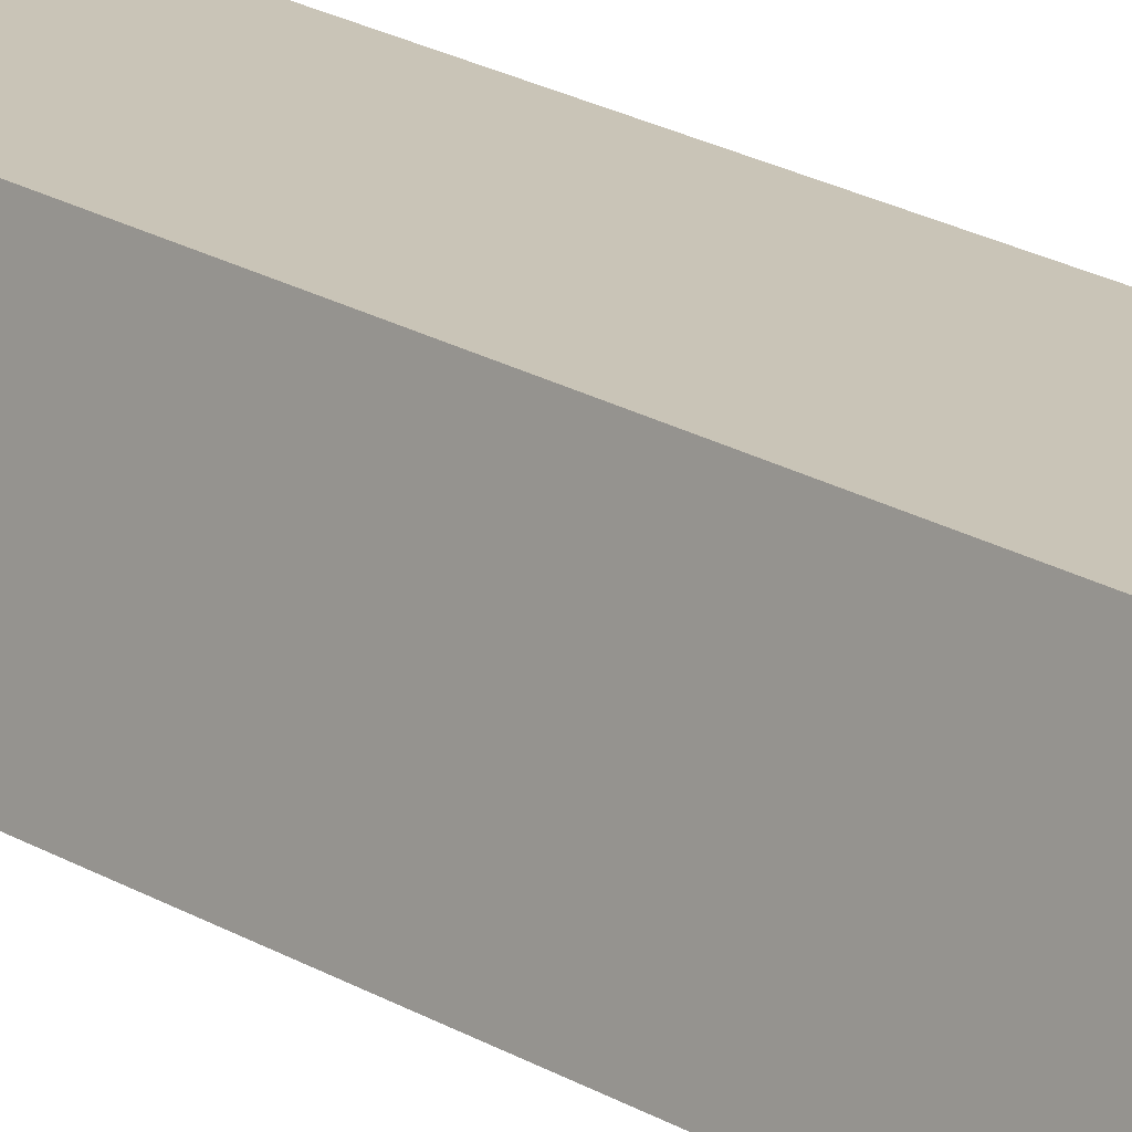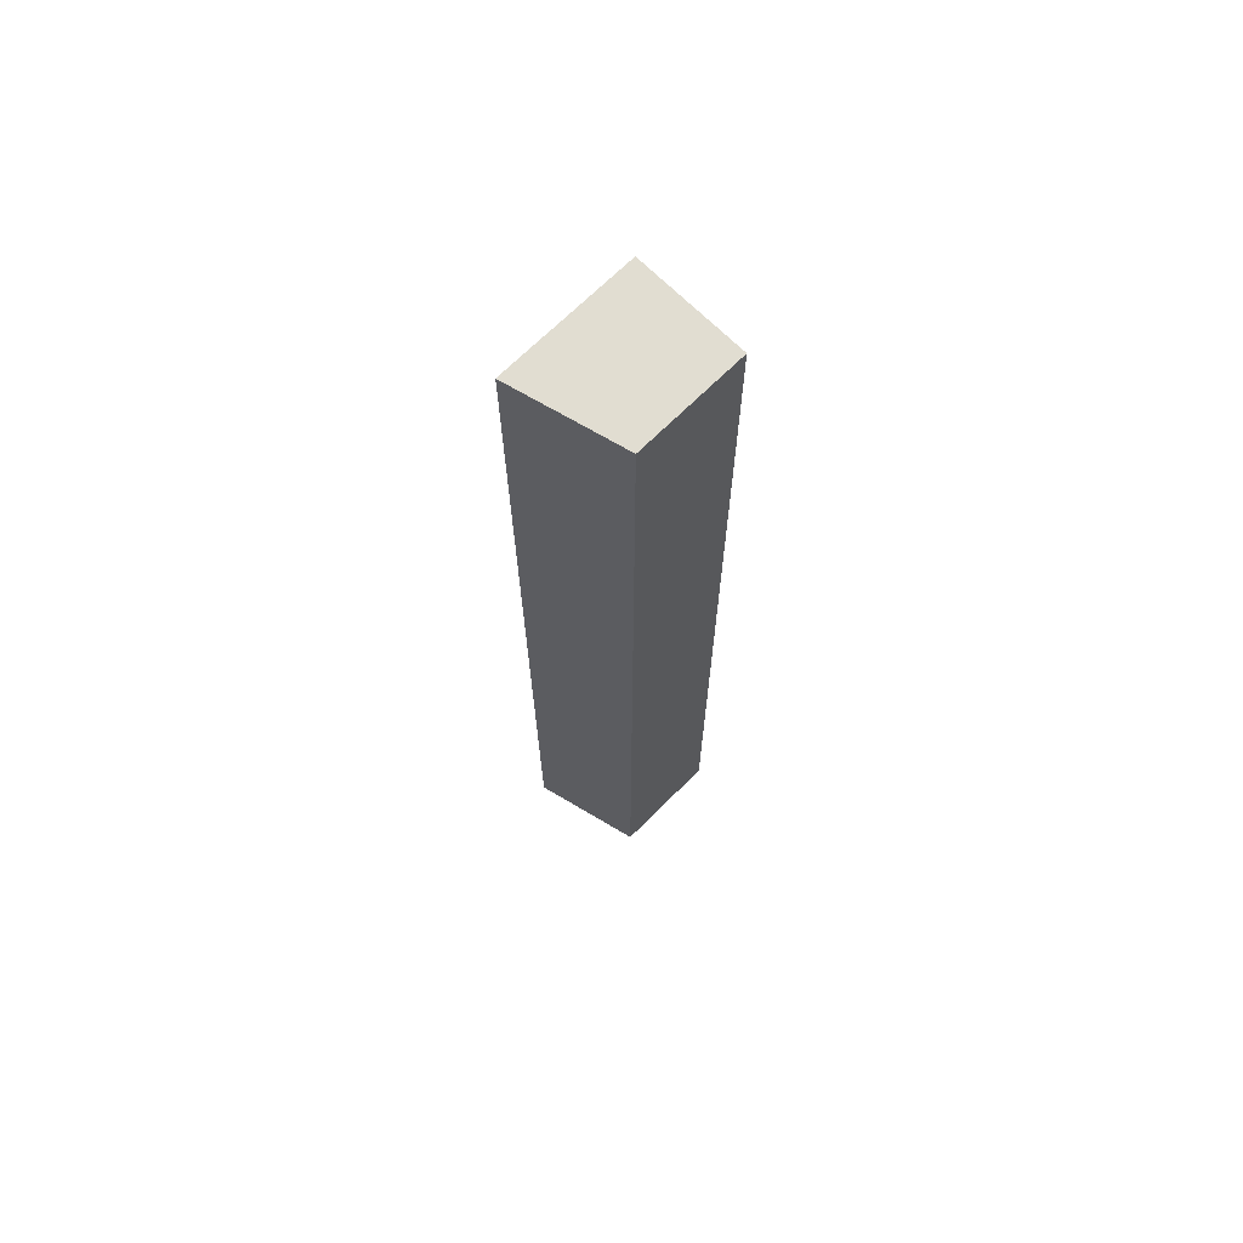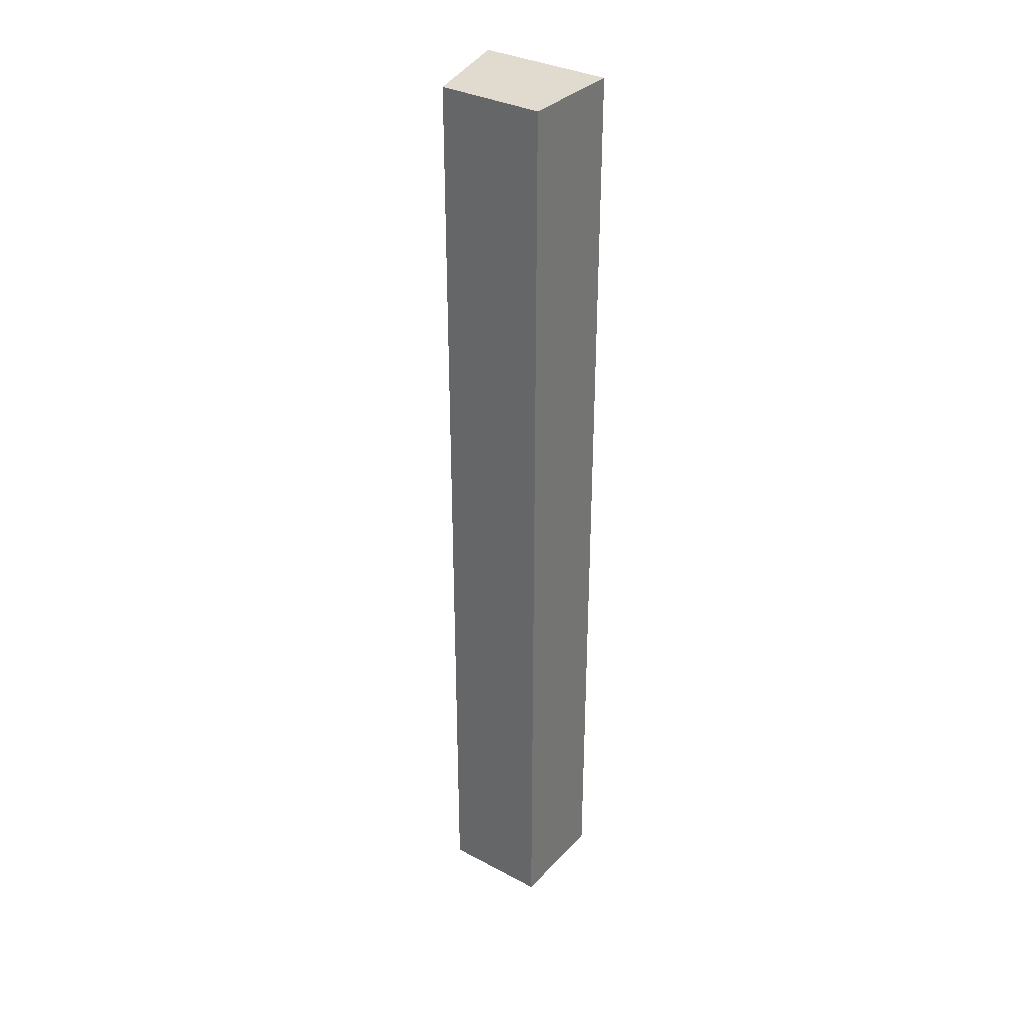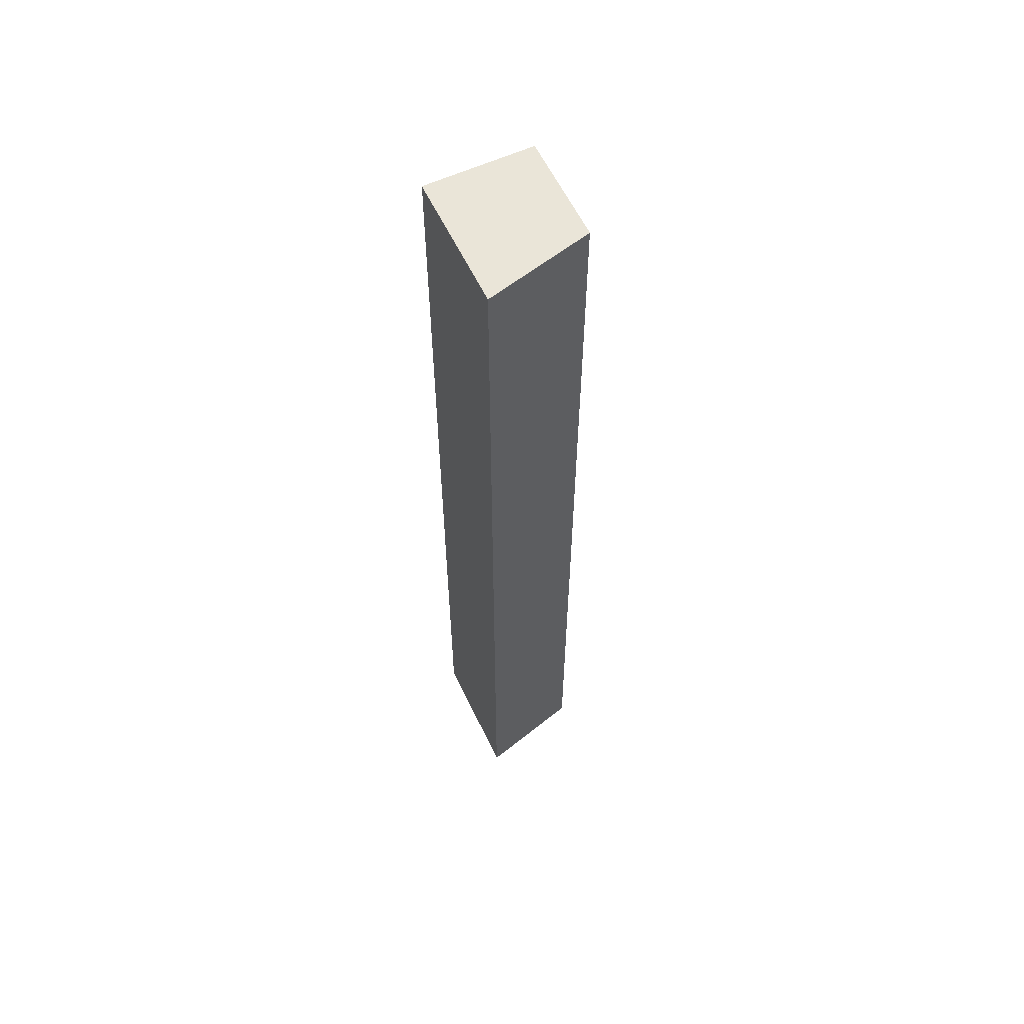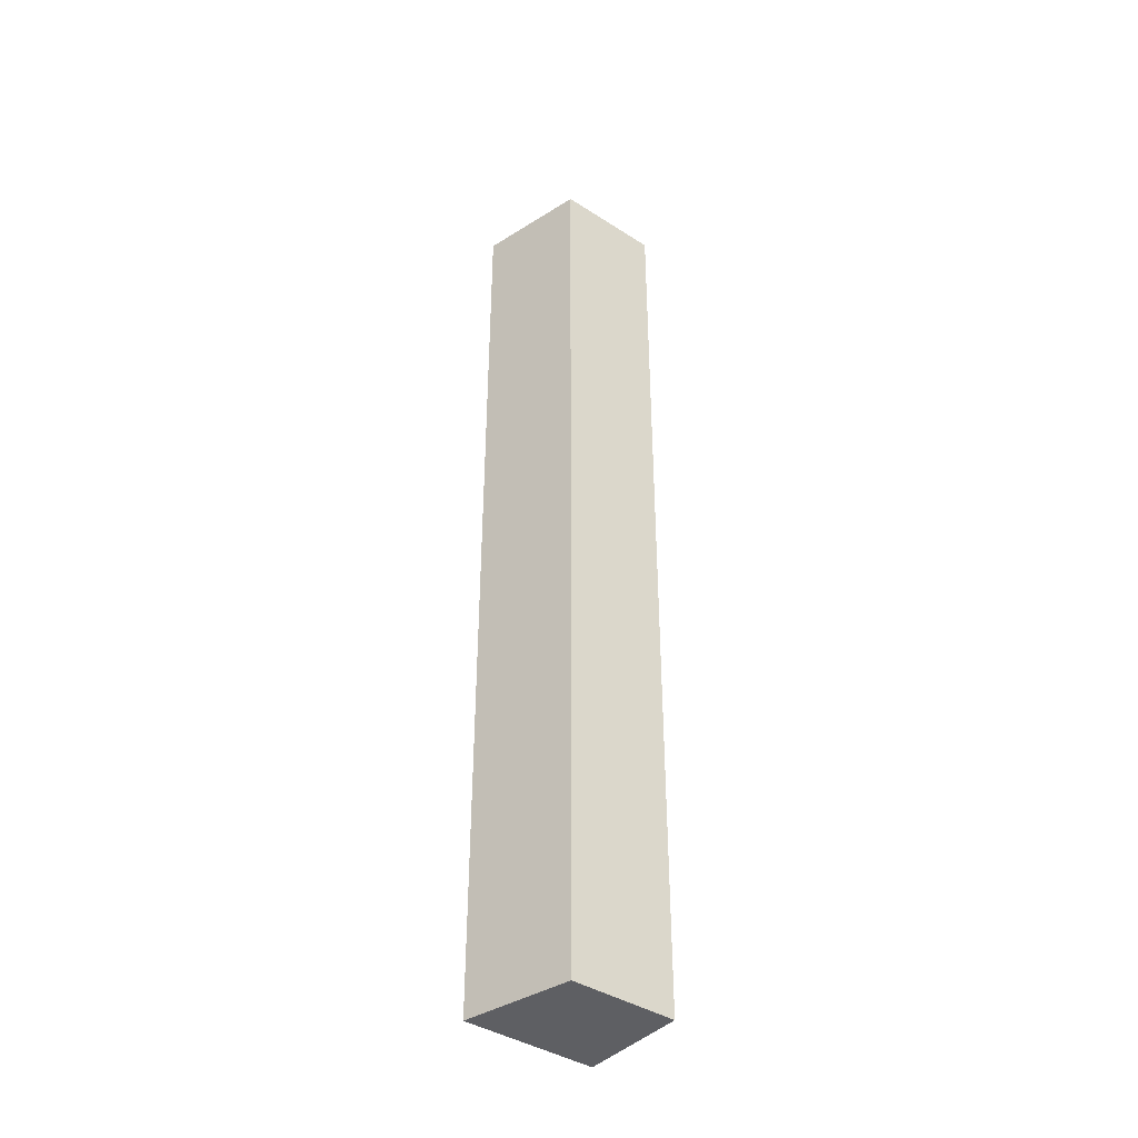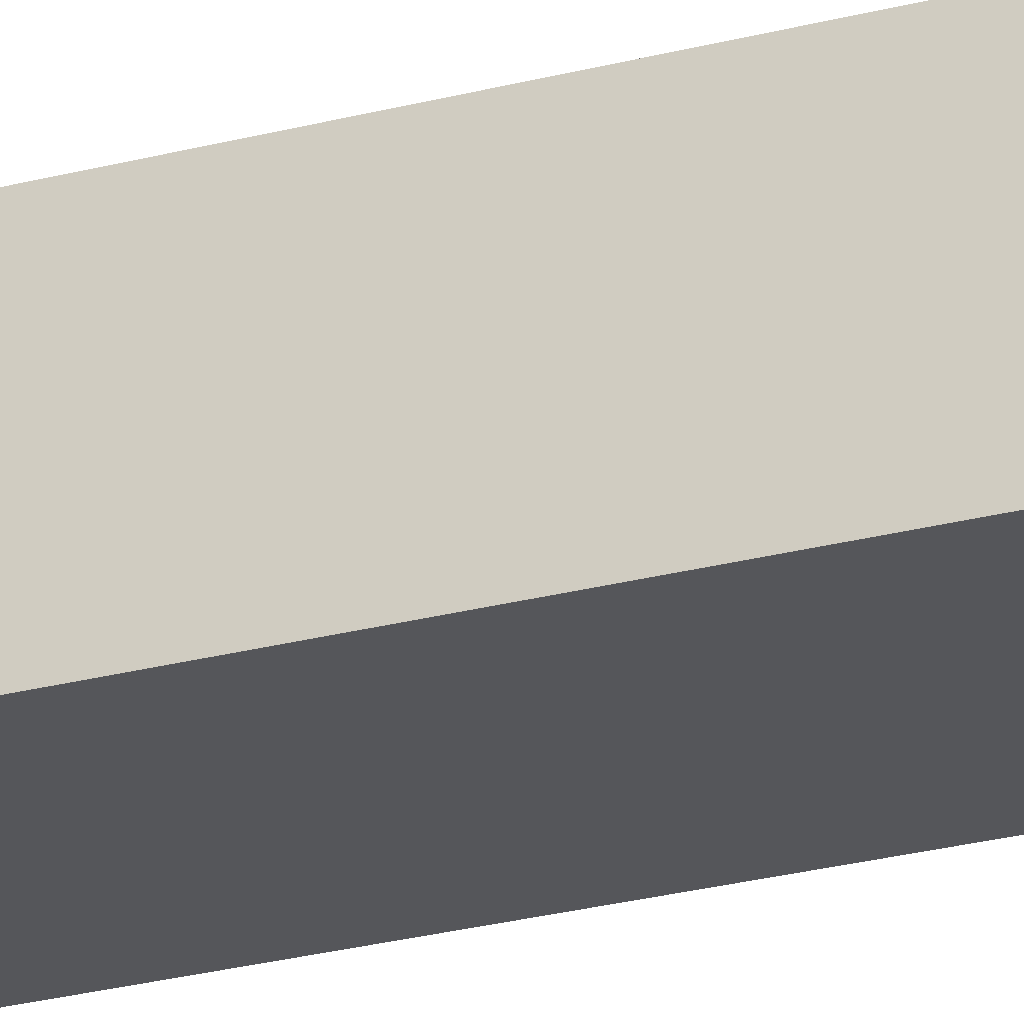
<metadata>
{"format":"obj","ext":"obj","renderer":"f3d","projection":"perspective","resolution":1024,"background":"white","views":[{"elev":19.9,"azim":138.6,"up":"+Y"},{"elev":68.9,"azim":135.0,"up":"+Z"},{"elev":33.5,"azim":-144.1,"up":"+Z"},{"elev":59.3,"azim":64.7,"up":"+Z"},{"elev":-40.5,"azim":141.8,"up":"+Z"},{"elev":-25.8,"azim":-67.0,"up":"+Y"}]}
</metadata>
<code>
g pb_Mesh360290
v 0.2537 0 0
v -1 0 0
v -0 1 0
v -1 1 0
v -1 0 0
v -1 0 -9
v -1 1 0
v -1 1 -9
v -1 0 -9
v 0.2537 0 -9
v -1 1 -9
v -0 1 -9
v 0.2537 0 -9
v 0.2537 0 0
v -0 1 -9
v -0 1 0
v -0 1 0
v -1 1 0
v -0 1 -9
v -1 1 -9
v 0.2537 0 -9
v -1 0 -9
v 0.2537 0 0
v -1 0 0
g pb_Mesh360290_0
f 3 2 1
f 3 4 2
f 7 6 5
f 7 8 6
f 11 10 9
f 11 12 10
f 15 14 13
f 15 16 14
f 19 18 17
f 19 20 18
f 23 22 21
f 23 24 22

</code>
